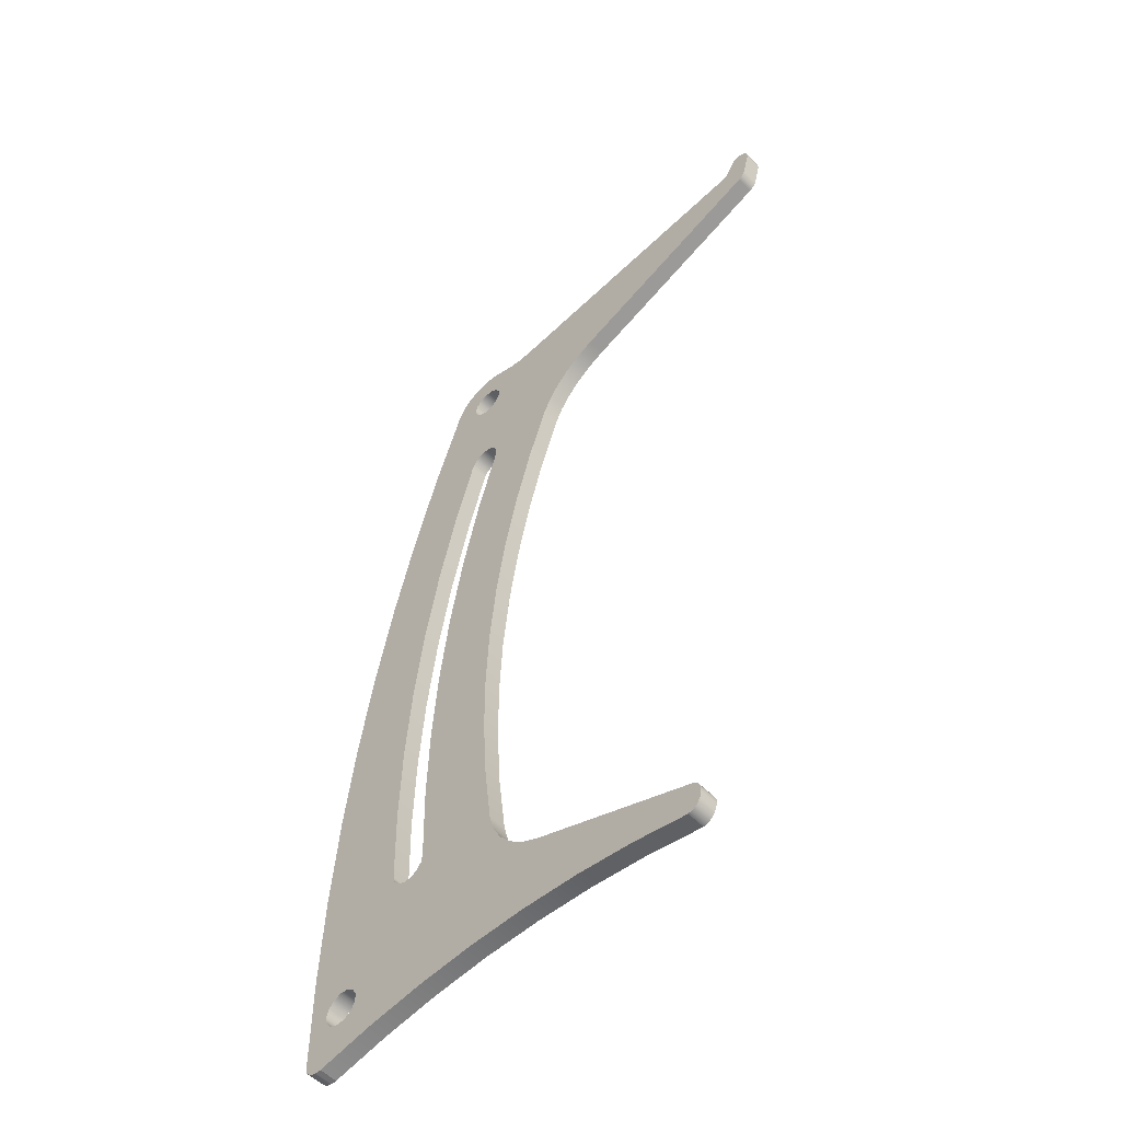
<metadata>
{"format":"obj","ext":"obj","renderer":"f3d","projection":"perspective","resolution":1024,"background":"white","views":[{"elev":-55.0,"azim":43.6,"up":"+Y"}]}
</metadata>
<code>
v -0.405 19.7 0.4
v -0.3586 19.51 0.4
v -0.2301 19.37 0.4
v -0.04882 19.3 0.4
v 0.1436 19.32 0.4
v 0.3031 19.43 0.4
v 0.3932 19.6 0.4
v 0.3932 19.8 0.4
v 0.3031 19.97 0.4
v 0.1436 20.08 0.4
v -0.04882 20.1 0.4
v -0.2301 20.03 0.4
v -0.3586 19.89 0.4
v -0.405 19.7 0
v -0.3586 19.89 0
v -0.2301 20.03 0
v -0.04882 20.1 0
v 0.1436 20.08 0
v 0.3031 19.97 0
v 0.3932 19.8 0
v 0.3932 19.6 0
v 0.3031 19.43 0
v 0.1436 19.32 0
v -0.04882 19.3 0
v -0.2301 19.37 0
v -0.3586 19.51 0
v -0.405 19.7 0.4
v -0.405 19.7 0
v -3.605 1.3 0.4
v -3.559 1.112 0.4
v -3.43 0.9667 0.4
v -3.249 0.898 0.4
v -3.056 0.9213 0.4
v -2.897 1.031 0.4
v -2.807 1.203 0.4
v -2.807 1.397 0.4
v -2.897 1.569 0.4
v -3.056 1.679 0.4
v -3.249 1.702 0.4
v -3.43 1.633 0.4
v -3.559 1.488 0.4
v -3.605 1.3 0
v -3.559 1.488 0
v -3.43 1.633 0
v -3.249 1.702 0
v -3.056 1.679 0
v -2.897 1.569 0
v -2.807 1.397 0
v -2.807 1.203 0
v -2.897 1.031 0
v -3.056 0.9213 0
v -3.249 0.898 0
v -3.43 0.9667 0
v -3.559 1.112 0
v -3.605 1.3 0.4
v -3.605 1.3 0
v -2.004 3.979 0
v -2.056 5.879 0
v -2.013 7.779 0
v -1.875 9.675 0
v -1.643 11.56 0
v -1.317 13.43 0
v -0.8982 15.29 0
v -0.3873 17.12 0
v -0.3873 17.12 0.4
v -0.8982 15.29 0.4
v -1.317 13.43 0.4
v -1.643 11.56 0.4
v -1.875 9.675 0.4
v -2.013 7.779 0.4
v -2.056 5.879 0.4
v -2.004 3.979 0.4
v -1.196 4.021 0
v -1.226 3.844 0
v -1.331 3.697 0
v -1.489 3.61 0
v -1.669 3.601 0
v -1.836 3.671 0
v -1.955 3.805 0
v -2.004 3.979 0
v -2.004 3.979 0.4
v -1.955 3.805 0.4
v -1.836 3.671 0.4
v -1.669 3.601 0.4
v -1.489 3.61 0.4
v -1.331 3.697 0.4
v -1.226 3.844 0.4
v -1.196 4.021 0.4
v 0.3873 16.88 0
v -0.1128 15.09 0
v -0.5229 13.28 0
v -0.8419 11.44 0
v -1.069 9.596 0
v -1.204 7.741 0
v -1.246 5.881 0
v -1.196 4.021 0
v -1.196 4.021 0.4
v -1.246 5.881 0.4
v -1.204 7.741 0.4
v -1.069 9.596 0.4
v -0.8419 11.44 0.4
v -0.5229 13.28 0.4
v -0.1128 15.09 0.4
v 0.3873 16.88 0.4
v -0.3873 17.12 0
v -0.2975 17.27 0
v -0.1488 17.38 0
v 0.02942 17.4 0
v 0.2018 17.35 0
v 0.3341 17.23 0
v 0.4003 17.06 0
v 0.3873 16.88 0
v 0.3873 16.88 0.4
v 0.4003 17.06 0.4
v 0.3341 17.23 0.4
v 0.2018 17.35 0.4
v 0.02942 17.4 0.4
v -0.1488 17.38 0.4
v -0.2975 17.27 0.4
v -0.3873 17.12 0.4
v 5.477 0 0
v 5.601 0.02687 0
v 5.703 0.1027 0
v 5.764 0.2138 0
v 5.764 0.2138 0.4
v 5.703 0.1027 0.4
v 5.601 0.02687 0.4
v 5.477 0 0.4
v -3.6 0.004845 0
v -2.317 0.2578 0
v -1.02 0.4268 0
v 0.2848 0.5111 0
v 1.593 0.5104 0
v 2.897 0.4247 0
v 4.194 0.2543 0
v 5.477 0 0
v 5.477 0 0.4
v 4.194 0.2543 0.4
v 2.897 0.4247 0.4
v 1.593 0.5104 0.4
v 0.2848 0.5111 0.4
v -1.02 0.4268 0.4
v -2.317 0.2578 0.4
v -3.6 0.004845 0.4
v -3.721 0.004845 0
v -3.6 0.004845 0
v -3.6 0.004845 0.4
v -3.721 0.004845 0.4
v -4.021 0.2958 0
v -3.978 0.1496 0
v -3.869 0.04354 0
v -3.721 0.004845 0
v -3.721 0.004845 0.4
v -3.869 0.04354 0.4
v -3.978 0.1496 0.4
v -4.021 0.2958 0.4
v -1 20 0
v -1.688 17.88 0
v -2.29 15.74 0
v -2.805 13.57 0
v -3.231 11.38 0
v -3.569 9.184 0
v -3.817 6.97 0
v -3.975 4.749 0
v -4.043 2.523 0
v -4.021 0.2958 0
v -4.021 0.2958 0.4
v -4.043 2.523 0.4
v -3.975 4.749 0.4
v -3.817 6.97 0.4
v -3.569 9.184 0.4
v -3.231 11.38 0.4
v -2.805 13.57 0.4
v -2.29 15.74 0.4
v -1.688 17.88 0.4
v -1 20 0.4
v 0.4385 20.65 0
v 0.1539 20.73 0
v -0.1431 20.73 0
v -0.4285 20.65 0
v -0.6793 20.49 0
v -0.8751 20.27 0
v -1 20 0
v -1 20 0.4
v -0.8751 20.27 0.4
v -0.6793 20.49 0.4
v -0.4285 20.65 0.4
v -0.1431 20.73 0.4
v 0.1539 20.73 0.4
v 0.4385 20.65 0.4
v 1.44 20.47 0
v 1.097 20.47 0
v 0.7603 20.53 0
v 0.4385 20.65 0
v 0.4385 20.65 0.4
v 0.7603 20.53 0.4
v 1.097 20.47 0.4
v 1.44 20.47 0.4
v 7.846 20.99 0
v 1.44 20.47 0
v 1.44 20.47 0.4
v 7.846 20.99 0.4
v 8.079 21.13 0
v 8.019 21.06 0
v 7.938 21.01 0
v 7.846 20.99 0
v 7.846 20.99 0.4
v 7.938 21.01 0.4
v 8.019 21.06 0.4
v 8.079 21.13 0.4
v 8.232 21.39 0
v 8.079 21.13 0
v 8.079 21.13 0.4
v 8.232 21.39 0.4
v 8.383 21.51 0
v 8.324 21.48 0
v 8.272 21.44 0
v 8.232 21.39 0
v 8.232 21.39 0.4
v 8.272 21.44 0.4
v 8.324 21.48 0.4
v 8.383 21.51 0.4
v 8.685 21.14 0
v 8.687 21.28 0
v 8.627 21.4 0
v 8.518 21.49 0
v 8.383 21.51 0
v 8.383 21.51 0.4
v 8.518 21.49 0.4
v 8.627 21.4 0.4
v 8.687 21.28 0.4
v 8.685 21.14 0.4
v 8.538 20.55 0
v 8.685 21.14 0
v 8.685 21.14 0.4
v 8.538 20.55 0.4
v 8.354 20.34 0
v 8.437 20.39 0
v 8.5 20.46 0
v 8.538 20.55 0
v 8.538 20.55 0.4
v 8.5 20.46 0.4
v 8.437 20.39 0.4
v 8.354 20.34 0.4
v 3.5 18.5 0
v 8.354 20.34 0
v 8.354 20.34 0.4
v 3.5 18.5 0.4
v 1.999 17 0
v 2.188 17.39 0
v 2.441 17.75 0
v 2.75 18.06 0
v 3.106 18.31 0
v 3.5 18.5 0
v 3.5 18.5 0.4
v 3.106 18.31 0.4
v 2.75 18.06 0.4
v 2.441 17.75 0.4
v 2.188 17.39 0.4
v 1.999 17 0.4
v 0.6558 3.695 0
v 0.4792 5.185 0
v 0.3843 6.683 0
v 0.3714 8.183 0
v 0.4404 9.682 0
v 0.5912 11.18 0
v 0.8233 12.66 0
v 1.136 14.13 0
v 1.528 15.57 0
v 1.999 17 0
v 1.999 17 0.4
v 1.528 15.57 0.4
v 1.136 14.13 0.4
v 0.8233 12.66 0.4
v 0.5912 11.18 0.4
v 0.4404 9.682 0.4
v 0.3714 8.183 0.4
v 0.3843 6.683 0.4
v 0.4792 5.185 0.4
v 0.6558 3.695 0.4
v 1.91 2.12 0
v 1.536 2.313 0
v 1.21 2.58 0
v 0.9479 2.91 0
v 0.7602 3.287 0
v 0.6558 3.695 0
v 0.6558 3.695 0.4
v 0.7602 3.287 0.4
v 0.9479 2.91 0.4
v 1.21 2.58 0.4
v 1.536 2.313 0.4
v 1.91 2.12 0.4
v 5.616 0.6799 0
v 1.91 2.12 0
v 1.91 2.12 0.4
v 5.616 0.6799 0.4
v 5.794 0.3141 0
v 5.801 0.4616 0
v 5.736 0.5942 0
v 5.616 0.6799 0
v 5.616 0.6799 0.4
v 5.736 0.5942 0.4
v 5.801 0.4616 0.4
v 5.794 0.3141 0.4
v 5.764 0.2138 0
v 5.794 0.3141 0
v 5.794 0.3141 0.4
v 5.764 0.2138 0.4
v -0.3873 17.12 0.4
v -0.2975 17.27 0.4
v -0.1488 17.38 0.4
v 0.02942 17.4 0.4
v 0.2018 17.35 0.4
v 0.3341 17.23 0.4
v 0.4003 17.06 0.4
v 0.3873 16.88 0.4
v -0.1128 15.09 0.4
v -0.5229 13.28 0.4
v -0.8419 11.44 0.4
v -1.069 9.596 0.4
v -1.204 7.741 0.4
v -1.246 5.881 0.4
v -1.196 4.021 0.4
v -1.226 3.844 0.4
v -1.331 3.697 0.4
v -1.489 3.61 0.4
v -1.669 3.601 0.4
v -1.836 3.671 0.4
v -1.955 3.805 0.4
v -2.004 3.979 0.4
v -2.056 5.879 0.4
v -2.013 7.779 0.4
v -1.875 9.675 0.4
v -1.643 11.56 0.4
v -1.317 13.43 0.4
v -0.8982 15.29 0.4
v -3.605 1.3 0.4
v -3.559 1.488 0.4
v -3.43 1.633 0.4
v -3.249 1.702 0.4
v -3.056 1.679 0.4
v -2.897 1.569 0.4
v -2.807 1.397 0.4
v -2.807 1.203 0.4
v -2.897 1.031 0.4
v -3.056 0.9213 0.4
v -3.249 0.898 0.4
v -3.43 0.9667 0.4
v -3.559 1.112 0.4
v -0.405 19.7 0.4
v -0.3586 19.89 0.4
v -0.2301 20.03 0.4
v -0.04882 20.1 0.4
v 0.1436 20.08 0.4
v 0.3031 19.97 0.4
v 0.3932 19.8 0.4
v 0.3932 19.6 0.4
v 0.3031 19.43 0.4
v 0.1436 19.32 0.4
v -0.04882 19.3 0.4
v -0.2301 19.37 0.4
v -0.3586 19.51 0.4
v 5.764 0.2138 0.4
v 5.794 0.3141 0.4
v 5.801 0.4616 0.4
v 5.736 0.5942 0.4
v 5.616 0.6799 0.4
v 1.91 2.12 0.4
v 1.536 2.313 0.4
v 1.21 2.58 0.4
v 0.9479 2.91 0.4
v 0.7602 3.287 0.4
v 0.6558 3.695 0.4
v 0.4792 5.185 0.4
v 0.3843 6.683 0.4
v 0.3714 8.183 0.4
v 0.4404 9.682 0.4
v 0.5912 11.18 0.4
v 0.8233 12.66 0.4
v 1.136 14.13 0.4
v 1.528 15.57 0.4
v 1.999 17 0.4
v 2.188 17.39 0.4
v 2.441 17.75 0.4
v 2.75 18.06 0.4
v 3.106 18.31 0.4
v 3.5 18.5 0.4
v 8.354 20.34 0.4
v 8.437 20.39 0.4
v 8.5 20.46 0.4
v 8.538 20.55 0.4
v 8.685 21.14 0.4
v 8.687 21.28 0.4
v 8.627 21.4 0.4
v 8.518 21.49 0.4
v 8.383 21.51 0.4
v 8.324 21.48 0.4
v 8.272 21.44 0.4
v 8.232 21.39 0.4
v 8.079 21.13 0.4
v 8.019 21.06 0.4
v 7.938 21.01 0.4
v 7.846 20.99 0.4
v 1.44 20.47 0.4
v 1.097 20.47 0.4
v 0.7603 20.53 0.4
v 0.4385 20.65 0.4
v 0.1539 20.73 0.4
v -0.1431 20.73 0.4
v -0.4285 20.65 0.4
v -0.6793 20.49 0.4
v -0.8751 20.27 0.4
v -1 20 0.4
v -1.688 17.88 0.4
v -2.29 15.74 0.4
v -2.805 13.57 0.4
v -3.231 11.38 0.4
v -3.569 9.184 0.4
v -3.817 6.97 0.4
v -3.975 4.749 0.4
v -4.043 2.523 0.4
v -4.021 0.2958 0.4
v -3.978 0.1496 0.4
v -3.869 0.04354 0.4
v -3.721 0.004845 0.4
v -3.6 0.004845 0.4
v -2.317 0.2578 0.4
v -1.02 0.4268 0.4
v 0.2848 0.5111 0.4
v 1.593 0.5104 0.4
v 2.897 0.4247 0.4
v 4.194 0.2543 0.4
v 5.477 0 0.4
v 5.601 0.02687 0.4
v 5.703 0.1027 0.4
v 0.3873 16.88 0
v 0.4003 17.06 0
v 0.3341 17.23 0
v 0.2018 17.35 0
v 0.02942 17.4 0
v -0.1488 17.38 0
v -0.2975 17.27 0
v -0.3873 17.12 0
v -0.8982 15.29 0
v -1.317 13.43 0
v -1.643 11.56 0
v -1.875 9.675 0
v -2.013 7.779 0
v -2.056 5.879 0
v -2.004 3.979 0
v -1.955 3.805 0
v -1.836 3.671 0
v -1.669 3.601 0
v -1.489 3.61 0
v -1.331 3.697 0
v -1.226 3.844 0
v -1.196 4.021 0
v -1.246 5.881 0
v -1.204 7.741 0
v -1.069 9.596 0
v -0.8419 11.44 0
v -0.5229 13.28 0
v -0.1128 15.09 0
v -3.605 1.3 0
v -3.559 1.112 0
v -3.43 0.9667 0
v -3.249 0.898 0
v -3.056 0.9213 0
v -2.897 1.031 0
v -2.807 1.203 0
v -2.807 1.397 0
v -2.897 1.569 0
v -3.056 1.679 0
v -3.249 1.702 0
v -3.43 1.633 0
v -3.559 1.488 0
v -0.405 19.7 0
v -0.3586 19.51 0
v -0.2301 19.37 0
v -0.04882 19.3 0
v 0.1436 19.32 0
v 0.3031 19.43 0
v 0.3932 19.6 0
v 0.3932 19.8 0
v 0.3031 19.97 0
v 0.1436 20.08 0
v -0.04882 20.1 0
v -0.2301 20.03 0
v -0.3586 19.89 0
v 5.794 0.3141 0
v 5.764 0.2138 0
v 5.703 0.1027 0
v 5.601 0.02687 0
v 5.477 0 0
v 4.194 0.2543 0
v 2.897 0.4247 0
v 1.593 0.5104 0
v 0.2848 0.5111 0
v -1.02 0.4268 0
v -2.317 0.2578 0
v -3.6 0.004845 0
v -3.721 0.004845 0
v -3.869 0.04354 0
v -3.978 0.1496 0
v -4.021 0.2958 0
v -4.043 2.523 0
v -3.975 4.749 0
v -3.817 6.97 0
v -3.569 9.184 0
v -3.231 11.38 0
v -2.805 13.57 0
v -2.29 15.74 0
v -1.688 17.88 0
v -1 20 0
v -0.8751 20.27 0
v -0.6793 20.49 0
v -0.4285 20.65 0
v -0.1431 20.73 0
v 0.1539 20.73 0
v 0.4385 20.65 0
v 0.7603 20.53 0
v 1.097 20.47 0
v 1.44 20.47 0
v 7.846 20.99 0
v 7.938 21.01 0
v 8.019 21.06 0
v 8.079 21.13 0
v 8.232 21.39 0
v 8.272 21.44 0
v 8.324 21.48 0
v 8.383 21.51 0
v 8.518 21.49 0
v 8.627 21.4 0
v 8.687 21.28 0
v 8.685 21.14 0
v 8.538 20.55 0
v 8.5 20.46 0
v 8.437 20.39 0
v 8.354 20.34 0
v 3.5 18.5 0
v 3.106 18.31 0
v 2.75 18.06 0
v 2.441 17.75 0
v 2.188 17.39 0
v 1.999 17 0
v 1.528 15.57 0
v 1.136 14.13 0
v 0.8233 12.66 0
v 0.5912 11.18 0
v 0.4404 9.682 0
v 0.3714 8.183 0
v 0.3843 6.683 0
v 0.4792 5.185 0
v 0.6558 3.695 0
v 0.7602 3.287 0
v 0.9479 2.91 0
v 1.21 2.58 0
v 1.536 2.313 0
v 1.91 2.12 0
v 5.616 0.6799 0
v 5.736 0.5942 0
v 5.801 0.4616 0
g 8f5c3c1a-e316-11ea-96c6-54bf646e7e1f
f 2 26 1
f 1 26 28
f 27 14 13
f 13 14 15
f 13 15 12
f 12 15 16
f 12 16 11
f 11 16 17
f 11 17 10
f 10 17 18
f 10 18 9
f 9 18 19
f 9 19 8
f 8 19 20
f 8 20 7
f 7 20 21
f 7 21 6
f 6 21 22
f 6 22 5
f 5 22 23
f 5 23 4
f 4 23 24
f 4 24 3
f 3 24 25
f 3 25 2
f 2 25 26
g 8f5c6336-e316-11ea-ba6b-54bf646e7e1f
f 30 54 29
f 29 54 56
f 55 42 41
f 41 42 43
f 41 43 40
f 40 43 44
f 40 44 39
f 39 44 45
f 39 45 38
f 38 45 46
f 38 46 37
f 37 46 47
f 37 47 36
f 36 47 48
f 36 48 35
f 35 48 49
f 35 49 34
f 34 49 50
f 34 50 33
f 33 50 51
f 33 51 32
f 32 51 52
f 32 52 31
f 31 52 53
f 31 53 30
f 30 53 54
g 8f5cb152-e316-11ea-97b2-54bf646e7e1f
f 72 57 71
f 71 57 58
f 71 58 70
f 70 58 59
f 70 59 69
f 69 59 60
f 69 60 68
f 68 60 61
f 68 61 67
f 67 61 62
f 67 62 66
f 66 62 63
f 66 63 65
f 65 63 64
g 8f5cd864-e316-11ea-8443-54bf646e7e1f
f 88 73 87
f 87 73 74
f 87 74 86
f 86 74 75
f 86 75 85
f 85 75 76
f 85 76 84
f 84 76 77
f 84 77 83
f 83 77 78
f 83 78 82
f 82 78 79
f 82 79 81
f 81 79 80
g 8f5d2678-e316-11ea-b47e-54bf646e7e1f
f 104 89 103
f 103 89 90
f 103 90 102
f 102 90 91
f 102 91 101
f 101 91 92
f 101 92 100
f 100 92 93
f 100 93 99
f 99 93 94
f 99 94 98
f 98 94 95
f 98 95 97
f 97 95 96
g 8f5d74ac-e316-11ea-b379-54bf646e7e1f
f 120 105 119
f 119 105 106
f 119 106 118
f 118 106 107
f 118 107 117
f 117 107 108
f 117 108 116
f 116 108 109
f 116 109 115
f 115 109 110
f 115 110 114
f 114 110 111
f 114 111 113
f 113 111 112
g 8f5d9ba4-e316-11ea-b8be-54bf646e7e1f
f 128 121 127
f 127 121 122
f 127 122 126
f 126 122 123
f 126 123 125
f 125 123 124
g 8f5de9c6-e316-11ea-b60d-54bf646e7e1f
f 144 129 143
f 143 129 130
f 143 130 142
f 142 130 131
f 142 131 141
f 141 131 132
f 141 132 140
f 140 132 133
f 140 133 139
f 139 133 134
f 139 134 138
f 138 134 135
f 138 135 137
f 137 135 136
g 8f5e5eee-e316-11ea-aacc-54bf646e7e1f
f 145 146 148
f 148 146 147
g 8f5ead0a-e316-11ea-877e-54bf646e7e1f
f 156 149 155
f 155 149 150
f 155 150 154
f 154 150 151
f 154 151 153
f 153 151 152
g 8f5efb2e-e316-11ea-946f-54bf646e7e1f
f 176 157 175
f 175 157 158
f 175 158 174
f 174 158 159
f 174 159 173
f 173 159 160
f 173 160 172
f 172 160 161
f 172 161 171
f 171 161 162
f 171 162 170
f 170 162 163
f 170 163 169
f 169 163 164
f 169 164 168
f 168 164 165
f 168 165 167
f 167 165 166
g 8f5f705c-e316-11ea-bab5-54bf646e7e1f
f 190 177 189
f 189 177 178
f 189 178 188
f 188 178 179
f 188 179 187
f 187 179 180
f 187 180 186
f 186 180 181
f 186 181 185
f 185 181 182
f 185 182 184
f 184 182 183
g 8f5fe58c-e316-11ea-88fc-54bf646e7e1f
f 198 191 197
f 197 191 192
f 197 192 196
f 196 192 193
f 196 193 195
f 195 193 194
g 8f605aba-e316-11ea-af2b-54bf646e7e1f
f 199 200 202
f 202 200 201
g 8f60cfee-e316-11ea-a0c4-54bf646e7e1f
f 210 203 209
f 209 203 204
f 209 204 205
f 206 207 205
f 205 207 208
f 205 208 209
g 8f61933a-e316-11ea-8011-54bf646e7e1f
f 211 212 214
f 214 212 213
g 8f622f8a-e316-11ea-86b7-54bf646e7e1f
f 222 215 221
f 221 215 216
f 221 216 217
f 218 219 217
f 217 219 220
f 217 220 221
g 8f62a4a8-e316-11ea-b132-54bf646e7e1f
f 232 223 231
f 231 223 224
f 231 224 230
f 230 224 225
f 230 225 229
f 229 225 226
f 229 226 228
f 228 226 227
g 8f6340e4-e316-11ea-b4ab-54bf646e7e1f
f 233 234 236
f 236 234 235
g 8f63b61a-e316-11ea-a207-54bf646e7e1f
f 244 237 243
f 243 237 238
f 243 238 239
f 240 241 239
f 239 241 242
f 239 242 243
g 8f64526c-e316-11ea-bfc8-54bf646e7e1f
f 245 246 248
f 248 246 247
g 8f64ee92-e316-11ea-8dc8-54bf646e7e1f
f 260 249 259
f 259 249 250
f 259 250 258
f 258 250 251
f 258 251 257
f 257 251 252
f 257 252 256
f 256 252 253
f 256 253 255
f 255 253 254
g 8f65b1e4-e316-11ea-a783-54bf646e7e1f
f 280 261 279
f 279 261 262
f 279 262 278
f 278 262 263
f 278 263 277
f 277 263 264
f 277 264 276
f 276 264 265
f 276 265 275
f 275 265 266
f 275 266 274
f 274 266 267
f 274 267 273
f 273 267 268
f 273 268 272
f 272 268 269
f 272 269 271
f 271 269 270
g 8f664e26-e316-11ea-b67b-54bf646e7e1f
f 292 281 291
f 291 281 282
f 291 282 290
f 290 282 283
f 290 283 289
f 289 283 284
f 289 284 288
f 288 284 285
f 288 285 287
f 287 285 286
g 8f671186-e316-11ea-aa71-54bf646e7e1f
f 293 294 296
f 296 294 295
g 8f67d4d4-e316-11ea-84d8-54bf646e7e1f
f 304 297 303
f 303 297 298
f 303 298 302
f 302 298 299
f 302 299 301
f 301 299 300
g 8f68bf2e-e316-11ea-87cc-54bf646e7e1f
f 305 306 308
f 308 306 307
g 8f695b80-e316-11ea-a071-54bf646e7e1f
f 336 309 414
f 414 309 310
f 414 310 362
f 362 310 361
f 361 310 311
f 361 311 360
f 360 311 312
f 360 312 359
f 359 312 313
f 359 313 358
f 358 313 314
f 358 314 357
f 357 314 382
f 357 382 383
f 314 315 382
f 382 315 381
f 381 315 316
f 381 316 317
f 318 379 317
f 317 379 380
f 317 380 381
f 379 318 378
f 378 318 319
f 378 319 377
f 377 319 320
f 377 320 376
f 376 320 321
f 376 321 375
f 375 321 322
f 375 322 374
f 374 322 323
f 374 323 373
f 373 323 324
f 373 324 372
f 372 324 429
f 372 429 371
f 371 429 370
f 370 429 430
f 370 430 369
f 369 430 368
f 368 430 431
f 368 431 432
f 429 324 428
f 428 324 325
f 428 325 326
f 326 327 428
f 428 327 427
f 427 327 343
f 427 343 344
f 327 328 343
f 343 328 342
f 342 328 329
f 342 329 341
f 341 329 330
f 341 330 340
f 340 330 421
f 340 421 339
f 339 421 338
f 338 421 337
f 337 421 422
f 337 422 349
f 349 422 424
f 349 424 425
f 421 330 420
f 420 330 331
f 420 331 419
f 419 331 332
f 419 332 418
f 418 332 333
f 418 333 417
f 417 333 334
f 417 334 416
f 416 334 335
f 416 335 415
f 415 335 336
f 415 336 414
f 344 345 427
f 427 345 346
f 427 346 426
f 426 346 347
f 426 347 348
f 426 348 425
f 425 348 349
f 351 412 350
f 350 412 413
f 350 413 362
f 362 413 414
f 352 410 351
f 351 410 411
f 351 411 412
f 410 352 409
f 409 352 353
f 409 353 408
f 408 353 354
f 408 354 407
f 407 354 355
f 407 355 406
f 406 355 356
f 406 356 405
f 405 356 357
f 405 357 404
f 404 357 383
f 404 383 384
f 364 366 363
f 363 366 367
f 363 367 435
f 435 367 434
f 434 367 433
f 433 367 432
f 432 367 368
f 364 365 366
f 384 385 404
f 404 385 386
f 404 386 387
f 404 387 403
f 403 387 388
f 403 388 402
f 402 388 401
f 401 388 400
f 400 388 389
f 400 389 391
f 391 389 390
f 400 391 399
f 399 391 392
f 399 392 398
f 398 392 397
f 397 392 396
f 396 392 395
f 395 392 394
f 394 392 393
f 422 423 424
g 8f6a6ccc-e316-11ea-bf0b-54bf646e7e1f
f 463 436 546
f 546 436 437
f 546 437 545
f 545 437 438
f 545 438 483
f 483 438 482
f 482 438 439
f 482 439 481
f 481 439 440
f 481 440 480
f 480 440 441
f 480 441 479
f 479 441 442
f 479 442 478
f 478 442 513
f 478 513 514
f 442 443 513
f 513 443 444
f 513 444 512
f 512 444 445
f 512 445 511
f 511 445 446
f 511 446 510
f 510 446 447
f 510 447 509
f 509 447 448
f 509 448 508
f 508 448 449
f 508 449 507
f 507 449 450
f 507 450 506
f 506 450 474
f 506 474 475
f 474 450 473
f 473 450 451
f 473 451 472
f 472 451 452
f 472 452 471
f 471 452 453
f 471 453 500
f 500 453 499
f 499 453 454
f 499 454 455
f 455 456 499
f 499 456 498
f 498 456 555
f 498 555 556
f 555 456 554
f 554 456 457
f 554 457 553
f 553 457 458
f 553 458 552
f 552 458 459
f 552 459 551
f 551 459 460
f 551 460 550
f 550 460 461
f 550 461 549
f 549 461 462
f 549 462 548
f 548 462 463
f 548 463 547
f 547 463 546
f 465 505 464
f 464 505 506
f 464 506 476
f 476 506 475
f 466 502 465
f 465 502 503
f 465 503 505
f 505 503 504
f 502 466 501
f 501 466 467
f 501 467 468
f 501 468 500
f 500 468 469
f 500 469 470
f 470 471 500
f 478 514 477
f 477 514 515
f 477 515 489
f 489 515 516
f 489 516 517
f 484 522 483
f 483 522 523
f 483 523 544
f 544 523 543
f 543 523 542
f 542 523 541
f 541 523 540
f 540 523 524
f 540 524 539
f 539 524 525
f 539 525 526
f 522 484 521
f 521 484 485
f 521 485 520
f 520 485 486
f 520 486 519
f 519 486 487
f 519 487 518
f 518 487 488
f 518 488 517
f 517 488 489
f 562 490 561
f 561 490 491
f 561 491 560
f 560 491 492
f 560 492 493
f 493 494 560
f 560 494 495
f 560 495 559
f 559 495 496
f 559 496 497
f 498 557 497
f 497 557 558
f 497 558 559
f 526 527 539
f 539 527 538
f 538 527 536
f 538 536 537
f 527 528 536
f 536 528 535
f 535 528 529
f 535 529 530
f 530 531 535
f 535 531 532
f 535 532 533
f 533 534 535
f 544 545 483
f 556 557 498

</code>
